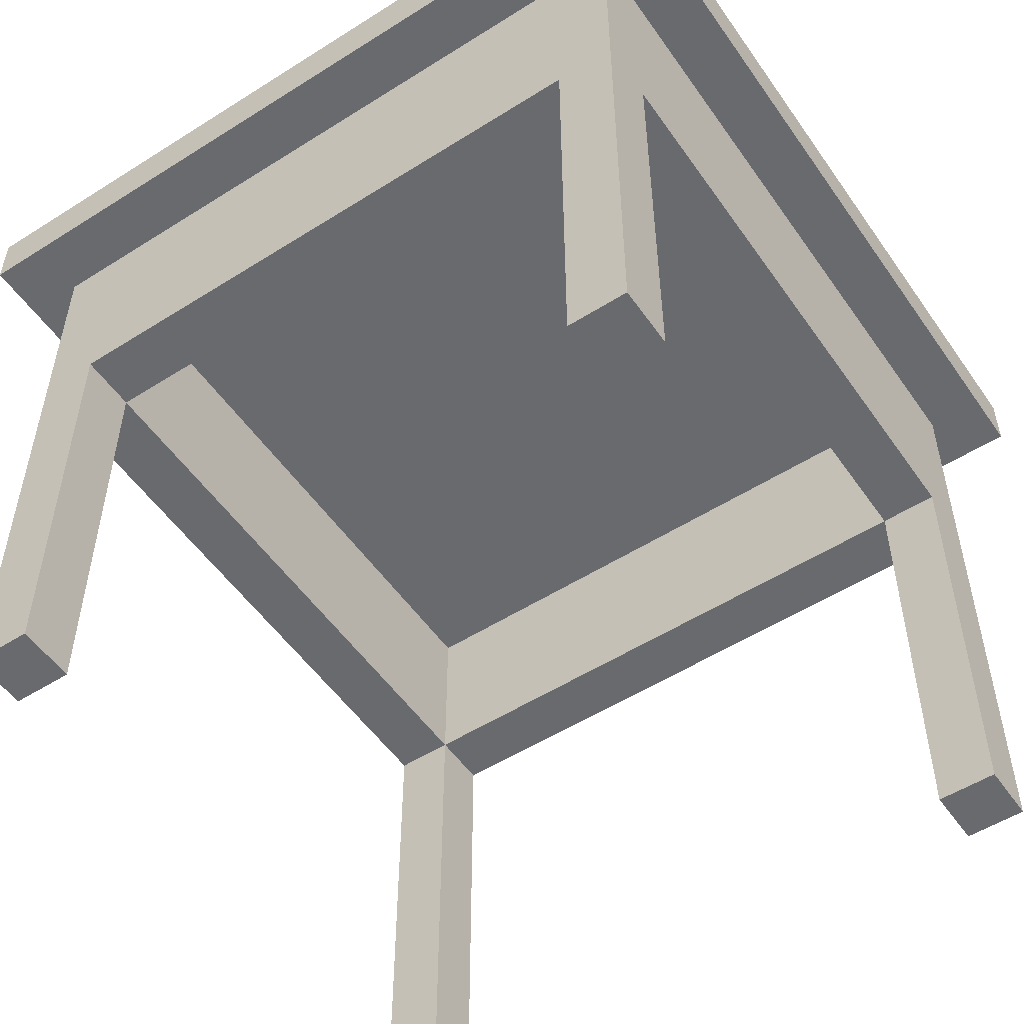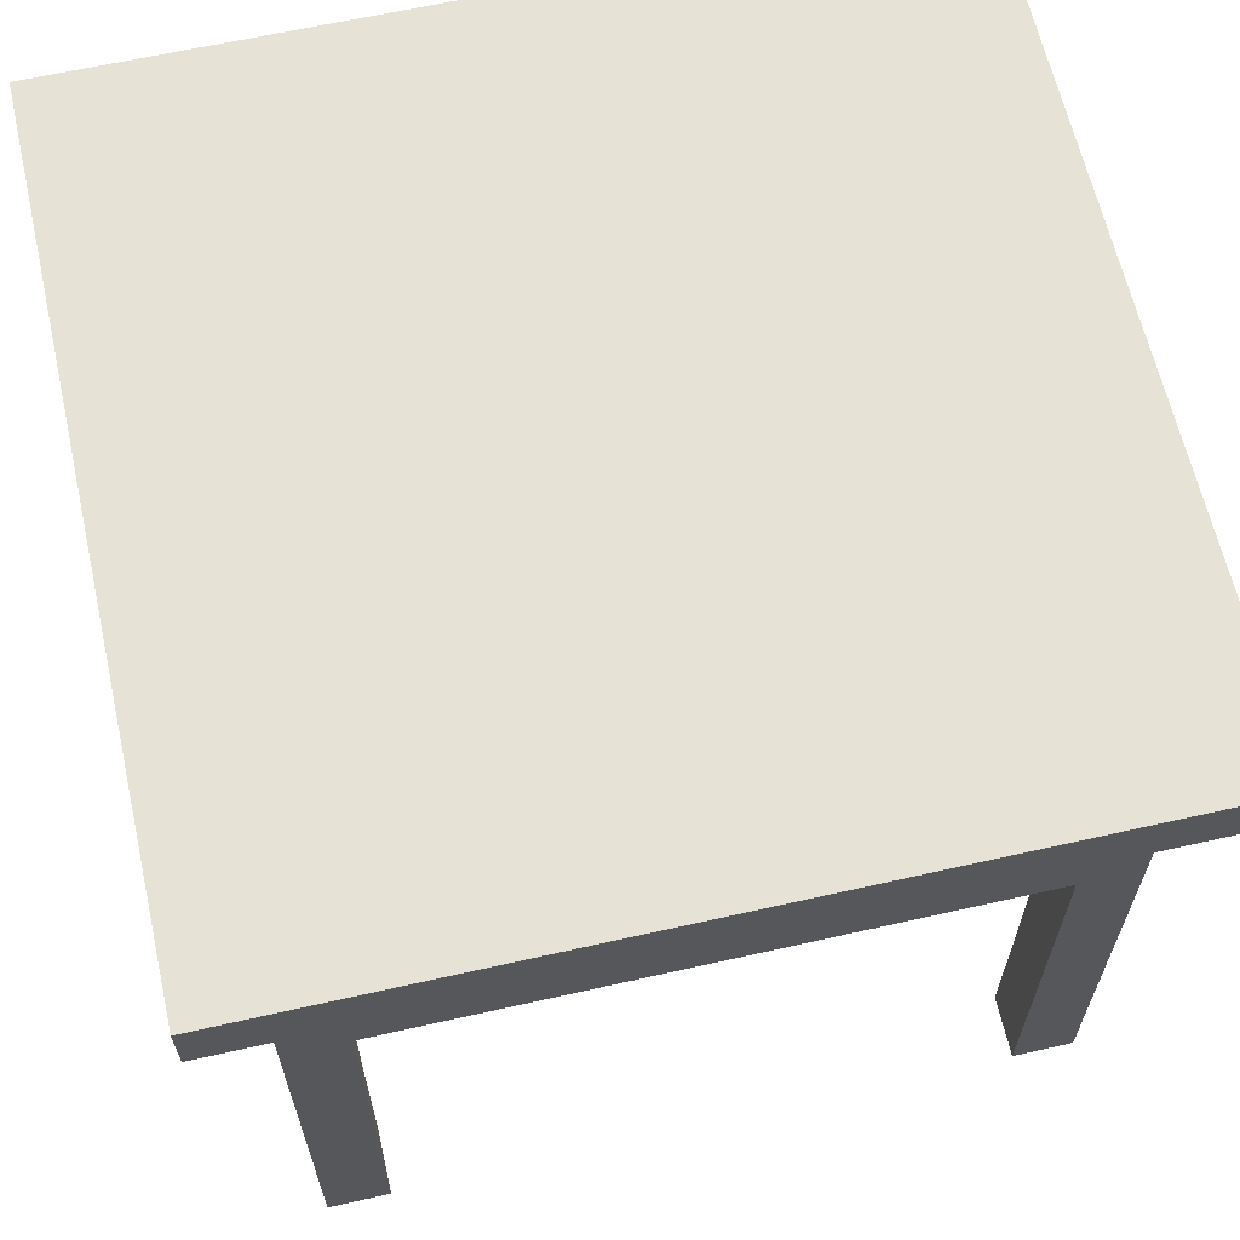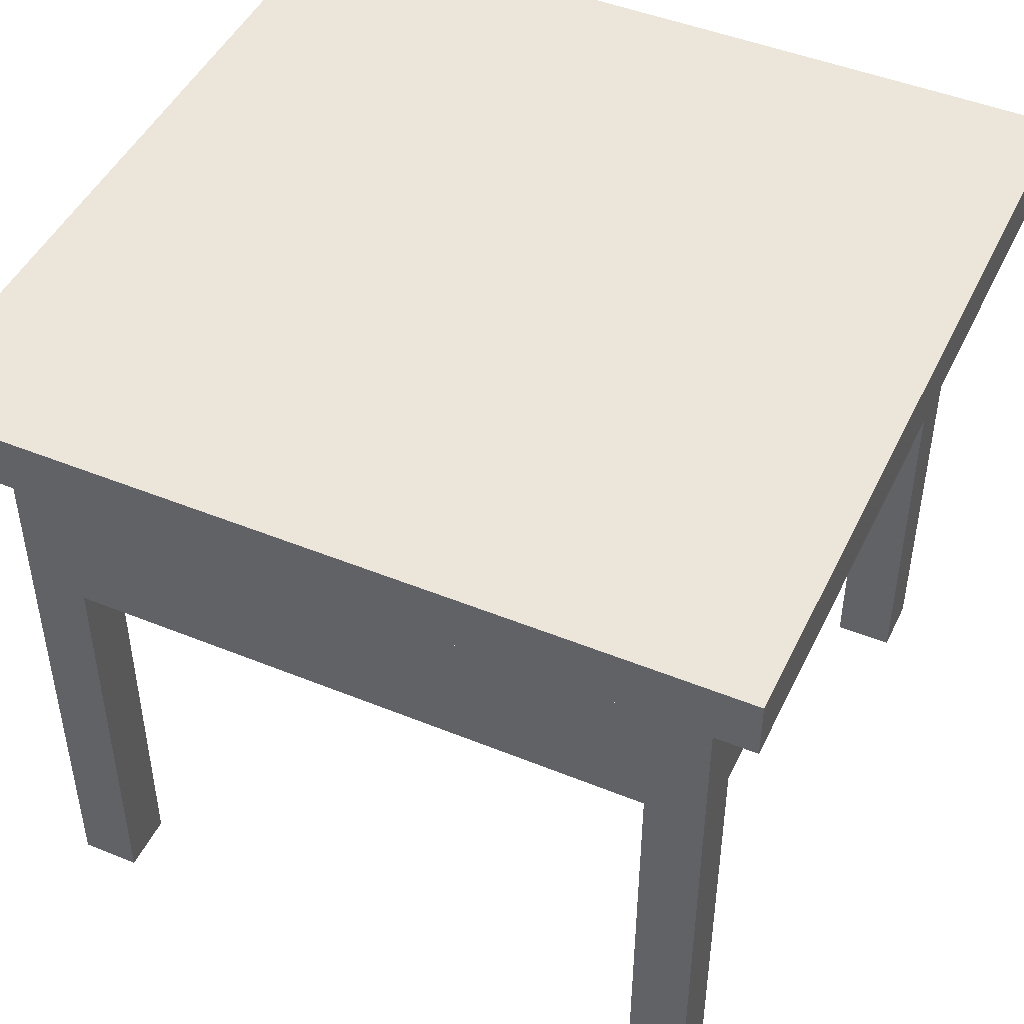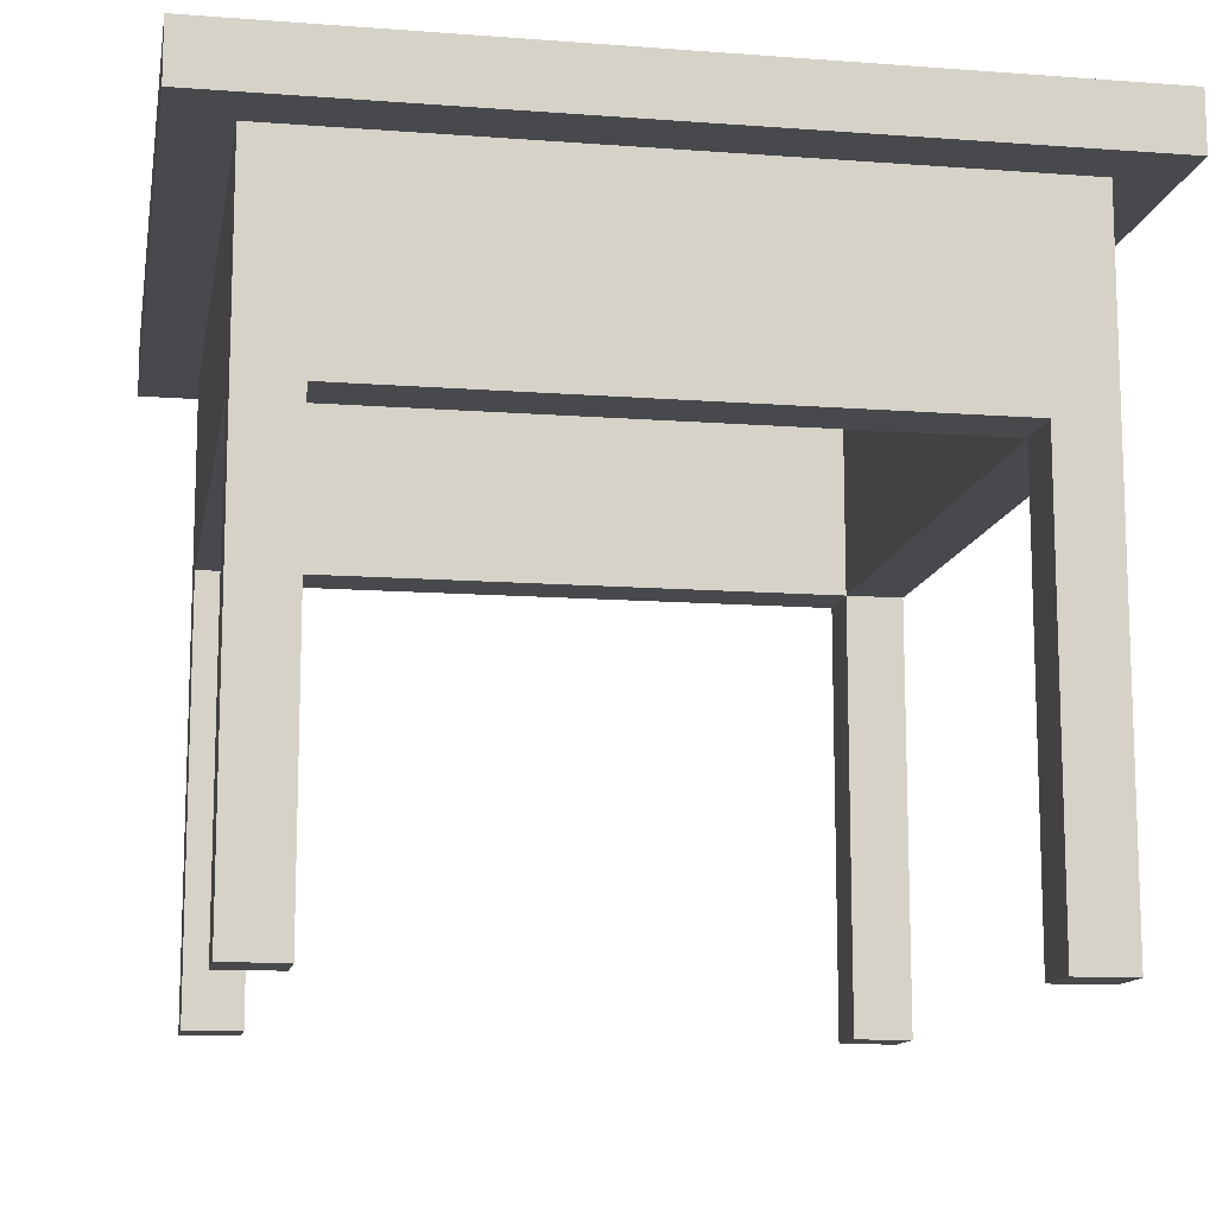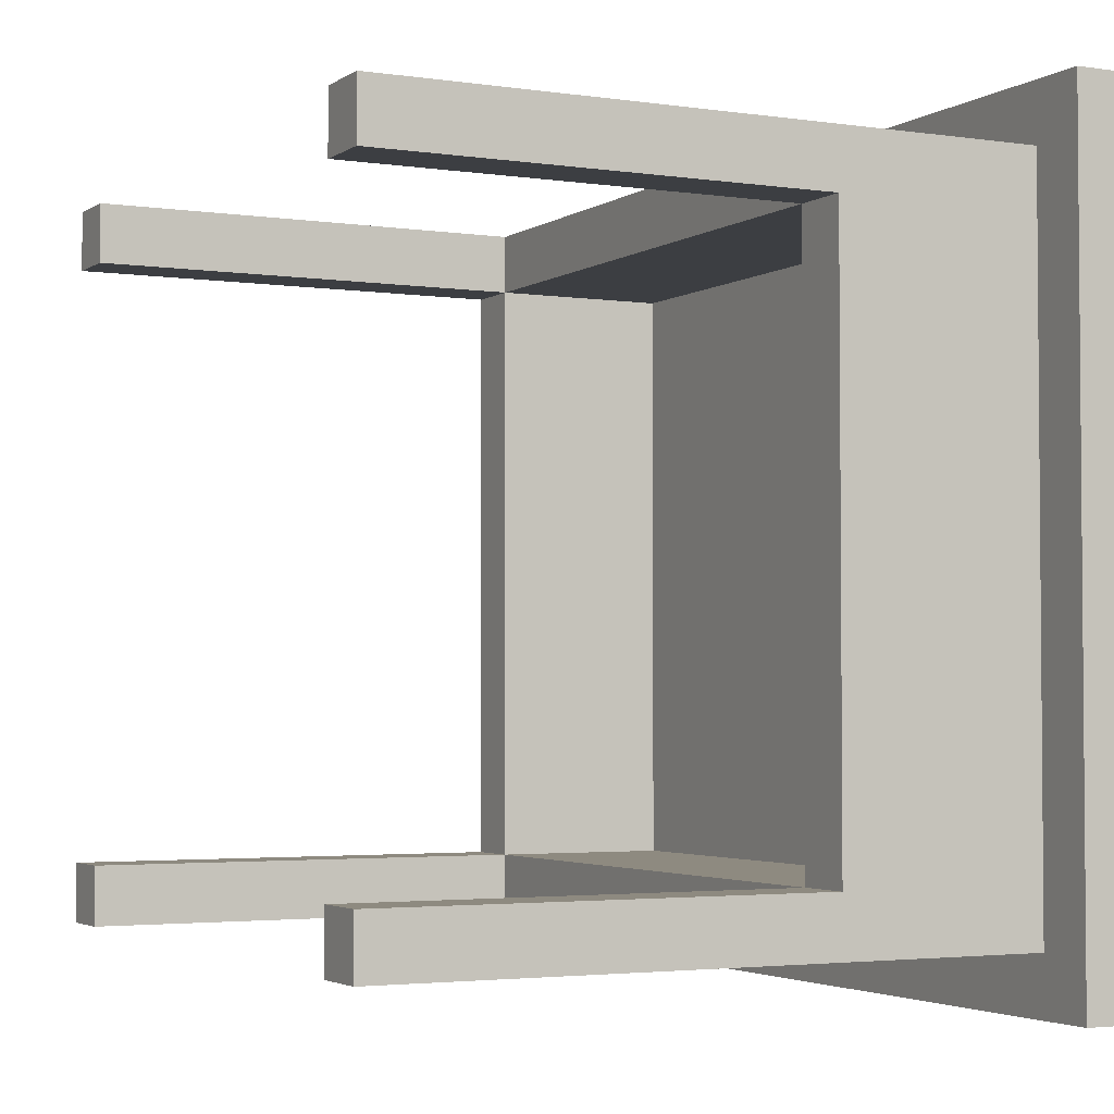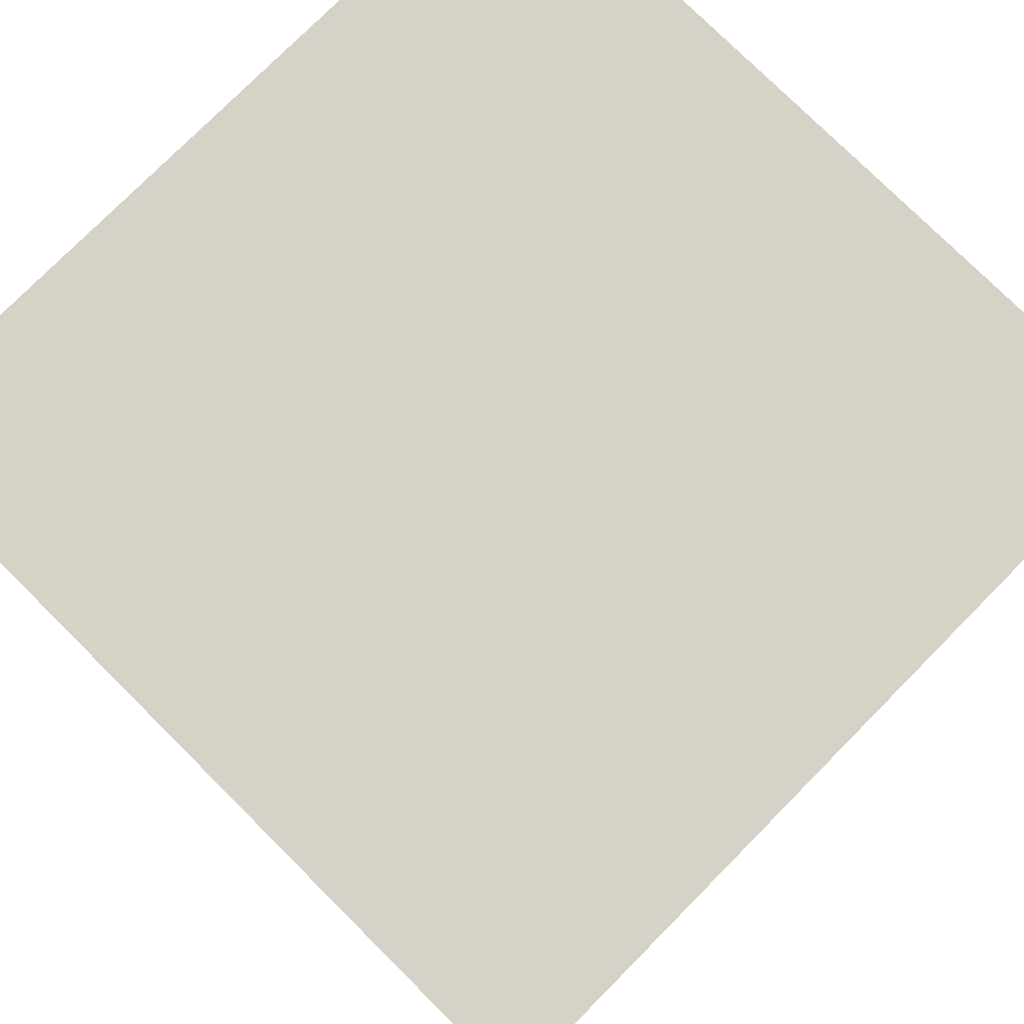
<metadata>
{"format":"obj","ext":"obj","renderer":"f3d","projection":"perspective","resolution":1024,"background":"white","views":[{"elev":-53.1,"azim":-145.9,"up":"+Y"},{"elev":63.9,"azim":-12.8,"up":"+Y"},{"elev":46.8,"azim":-65.2,"up":"+Y"},{"elev":-12.5,"azim":-100.0,"up":"+Y"},{"elev":-3.0,"azim":63.1,"up":"+Z"},{"elev":77.9,"azim":-45.2,"up":"+Y"}]}
</metadata>
<code>
v -14 22 14
v -14 22 -14
v -14 23 13
v -14 23 12
v -14 23 -10
v -14 23 -11
v -14 24 14
v -14 24 13
v -14 24 12
v -14 24 -10
v -14 24 -11
v -14 24 -14
v -12 0 12
v -12 0 10
v -12 0 -10
v -12 0 -12
v -12 15 10
v -12 15 -10
v -12 22 12
v -12 22 -12
v 10 0 12
v 10 0 10
v 10 0 -10
v 10 0 -12
v 10 15 12
v 10 15 10
v 10 15 -10
v 10 15 -12
v 10 21 10
v 10 21 -10
v -10 0 12
v -10 0 10
v -10 0 -10
v -10 0 -12
v -10 15 12
v -10 15 10
v -10 15 -10
v -10 15 -12
v -10 21 10
v -10 21 -10
v 12 0 12
v 12 0 10
v 12 0 -10
v 12 0 -12
v 12 15 10
v 12 15 -10
v 12 22 12
v 12 22 -12
v 14 22 14
v 14 22 -14
v 14 23 -3
v 14 23 -4
v 14 24 14
v 14 24 -3
v 14 24 -4
v 14 24 -14
v -14 22 14
v -14 24 14
v 14 22 14
v 14 24 14
v -12 0 12
v -12 22 12
v -10 0 12
v -10 15 12
v 10 0 12
v 10 15 12
v 12 0 12
v 12 22 12
v -12 0 -10
v -12 15 -10
v -10 0 -10
v -10 15 -10
v -10 21 -10
v 10 0 -10
v 10 15 -10
v 10 21 -10
v 12 0 -10
v 12 15 -10
v -12 0 10
v -12 15 10
v -10 0 10
v -10 15 10
v -10 21 10
v 10 0 10
v 10 15 10
v 10 21 10
v 12 0 10
v 12 15 10
v -12 0 -12
v -12 22 -12
v -10 0 -12
v -10 15 -12
v 10 0 -12
v 10 15 -12
v 12 0 -12
v 12 22 -12
v -14 22 -14
v -14 24 -14
v 14 22 -14
v 14 24 -14
v -12 0 12
v -10 0 12
v 10 0 12
v 12 0 12
v -12 0 10
v -10 0 10
v 10 0 10
v 12 0 10
v -12 0 -10
v -10 0 -10
v 10 0 -10
v 12 0 -10
v -12 0 -12
v -10 0 -12
v 10 0 -12
v 12 0 -12
v -10 15 12
v 10 15 12
v -12 15 10
v -10 15 10
v 10 15 10
v 12 15 10
v -12 15 -10
v -10 15 -10
v 10 15 -10
v 12 15 -10
v -10 15 -12
v 10 15 -12
v -10 21 10
v 10 21 10
v -10 21 -10
v 10 21 -10
v -14 22 14
v 14 22 14
v -12 22 12
v 12 22 12
v -12 22 -12
v 12 22 -12
v -14 22 -14
v 14 22 -14
v -14 24 14
v 14 24 14
v -14 24 13
v -11 24 13
v -3 24 13
v 11 24 13
v -14 24 12
v -11 24 12
v -3 24 12
v 11 24 12
v -13 24 10
v 3 24 10
v -13 24 9
v 3 24 9
v -5 24 7
v 13 24 7
v -5 24 6
v 13 24 6
v -10 24 4
v 9 24 4
v -10 24 3
v 9 24 3
v -12 24 2
v -10 24 2
v -5 24 1
v -3 24 1
v -1 24 1
v 9 24 1
v -12 24 -0
v -10 24 -0
v -5 24 -0
v -3 24 -0
v -1 24 -0
v 9 24 -0
v -12 24 -3
v 14 24 -3
v -12 24 -4
v 14 24 -4
v -7 24 -5
v -4 24 -5
v -9 24 -6
v -8 24 -6
v -7 24 -6
v -4 24 -6
v -11 24 -7
v -9 24 -7
v -8 24 -7
v -6 24 -7
v 0 24 -7
v -11 24 -8
v -9 24 -8
v 3 24 -8
v 9 24 -8
v -6 24 -9
v 0 24 -9
v 3 24 -9
v 9 24 -9
v -14 24 -10
v -10 24 -10
v -14 24 -11
v -10 24 -11
v -10 24 -12
v 11 24 -12
v -10 24 -13
v 11 24 -13
v -14 24 -14
v 14 24 -14
f 3 2 1
f 4 2 3
f 5 2 4
f 6 2 5
f 7 3 1
f 8 4 3
f 8 3 7
f 9 5 4
f 9 4 8
f 10 6 5
f 10 5 9
f 11 2 6
f 11 6 10
f 12 2 11
f 17 14 13
f 18 16 15
f 19 17 13
f 19 18 17
f 20 16 18
f 20 18 19
f 25 22 21
f 26 22 25
f 27 24 23
f 28 24 27
f 29 27 26
f 30 27 29
f 31 32 35
f 35 32 36
f 33 34 37
f 37 34 38
f 36 37 39
f 39 37 40
f 41 42 45
f 43 44 46
f 41 45 47
f 45 46 47
f 46 44 48
f 47 46 48
f 49 50 51
f 51 50 52
f 49 51 53
f 51 52 54
f 53 51 54
f 52 50 55
f 54 52 55
f 55 50 56
f 59 58 57
f 60 58 59
f 63 62 61
f 64 62 63
f 66 62 64
f 67 66 65
f 68 62 66
f 68 66 67
f 71 70 69
f 72 70 71
f 75 73 72
f 76 73 75
f 77 75 74
f 78 75 77
f 79 80 81
f 81 80 82
f 82 83 85
f 85 83 86
f 84 85 87
f 87 85 88
f 89 90 91
f 91 90 92
f 92 90 94
f 93 94 95
f 94 90 96
f 95 94 96
f 97 98 99
f 99 98 100
f 105 102 101
f 106 102 105
f 107 104 103
f 108 104 107
f 113 110 109
f 114 110 113
f 115 112 111
f 116 112 115
f 120 118 117
f 121 118 120
f 123 120 119
f 124 120 123
f 125 122 121
f 126 122 125
f 127 125 124
f 128 125 127
f 131 130 129
f 132 130 131
f 135 134 133
f 136 134 135
f 137 135 133
f 138 134 136
f 139 137 133
f 139 138 137
f 140 134 138
f 140 138 139
f 141 142 143
f 143 142 144
f 144 142 145
f 145 142 146
f 143 144 147
f 144 145 148
f 147 144 148
f 145 146 149
f 148 145 149
f 146 142 150
f 149 146 150
f 148 149 151
f 147 148 151
f 149 150 151
f 151 150 152
f 147 151 153
f 151 152 153
f 152 150 154
f 153 152 154
f 153 154 155
f 150 142 156
f 155 154 156
f 154 150 156
f 153 155 157
f 155 156 157
f 156 142 158
f 157 156 158
f 153 157 159
f 157 158 159
f 159 158 160
f 153 159 161
f 159 160 161
f 160 158 162
f 161 160 162
f 153 161 163
f 161 162 163
f 163 162 164
f 164 162 165
f 165 162 166
f 166 162 167
f 162 158 168
f 167 162 168
f 153 163 169
f 163 164 169
f 164 165 170
f 169 164 170
f 165 166 171
f 170 165 171
f 166 167 172
f 171 166 172
f 167 168 173
f 172 167 173
f 168 158 174
f 173 168 174
f 170 171 175
f 172 173 175
f 173 174 175
f 169 170 175
f 153 169 175
f 171 172 175
f 158 142 176
f 175 174 176
f 174 158 176
f 153 175 177
f 175 176 177
f 177 176 178
f 177 178 179
f 179 178 180
f 177 179 181
f 181 179 182
f 179 180 183
f 182 179 183
f 180 178 184
f 183 180 184
f 177 181 185
f 181 182 186
f 185 181 186
f 182 183 187
f 186 182 187
f 183 184 187
f 187 184 188
f 184 178 189
f 188 184 189
f 185 186 190
f 177 185 190
f 187 188 191
f 190 186 191
f 186 187 191
f 189 178 192
f 192 178 193
f 191 188 194
f 188 189 194
f 190 191 194
f 189 192 195
f 194 189 195
f 192 193 196
f 195 192 196
f 193 178 197
f 196 193 197
f 147 153 198
f 153 177 198
f 196 197 198
f 190 194 198
f 177 190 198
f 194 195 198
f 195 196 198
f 198 197 199
f 198 199 200
f 199 197 201
f 200 199 201
f 200 201 202
f 201 197 202
f 197 178 203
f 202 197 203
f 200 202 204
f 202 203 204
f 203 178 205
f 204 203 205
f 200 204 206
f 204 205 206
f 205 178 207
f 206 205 207

</code>
